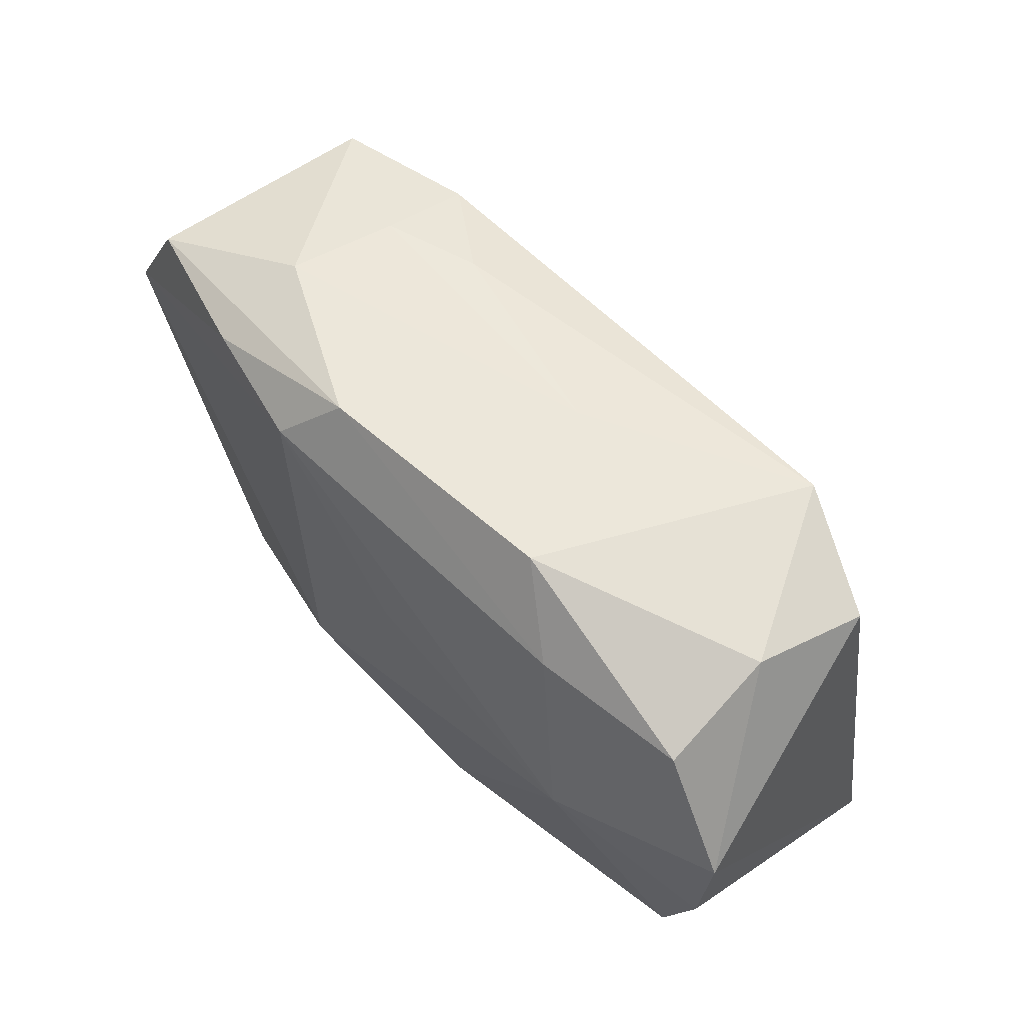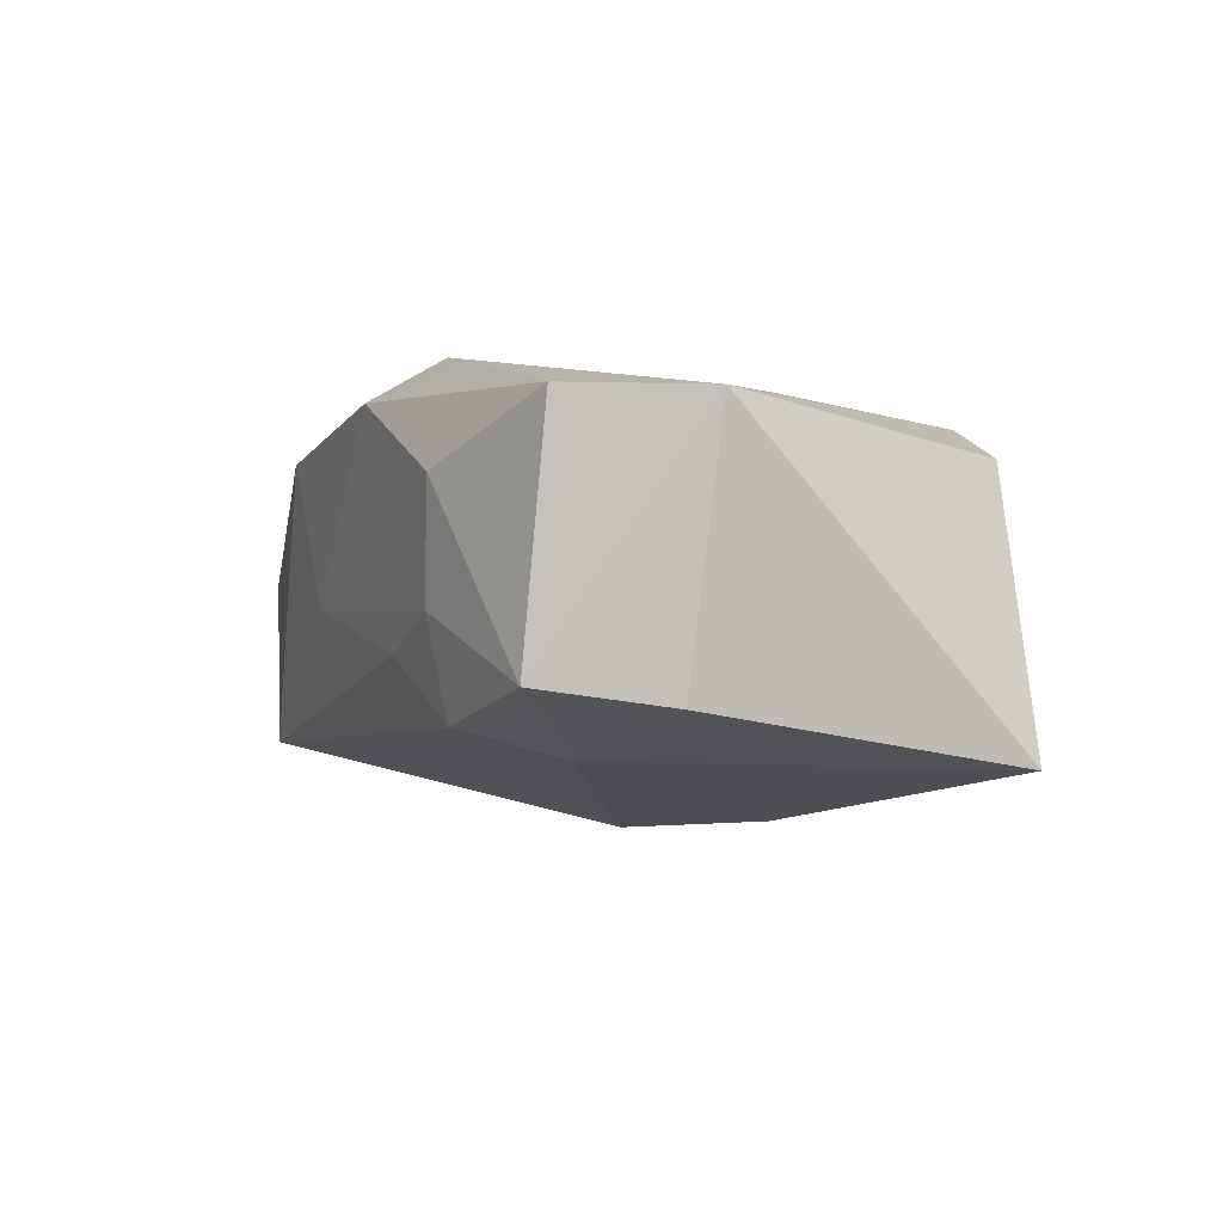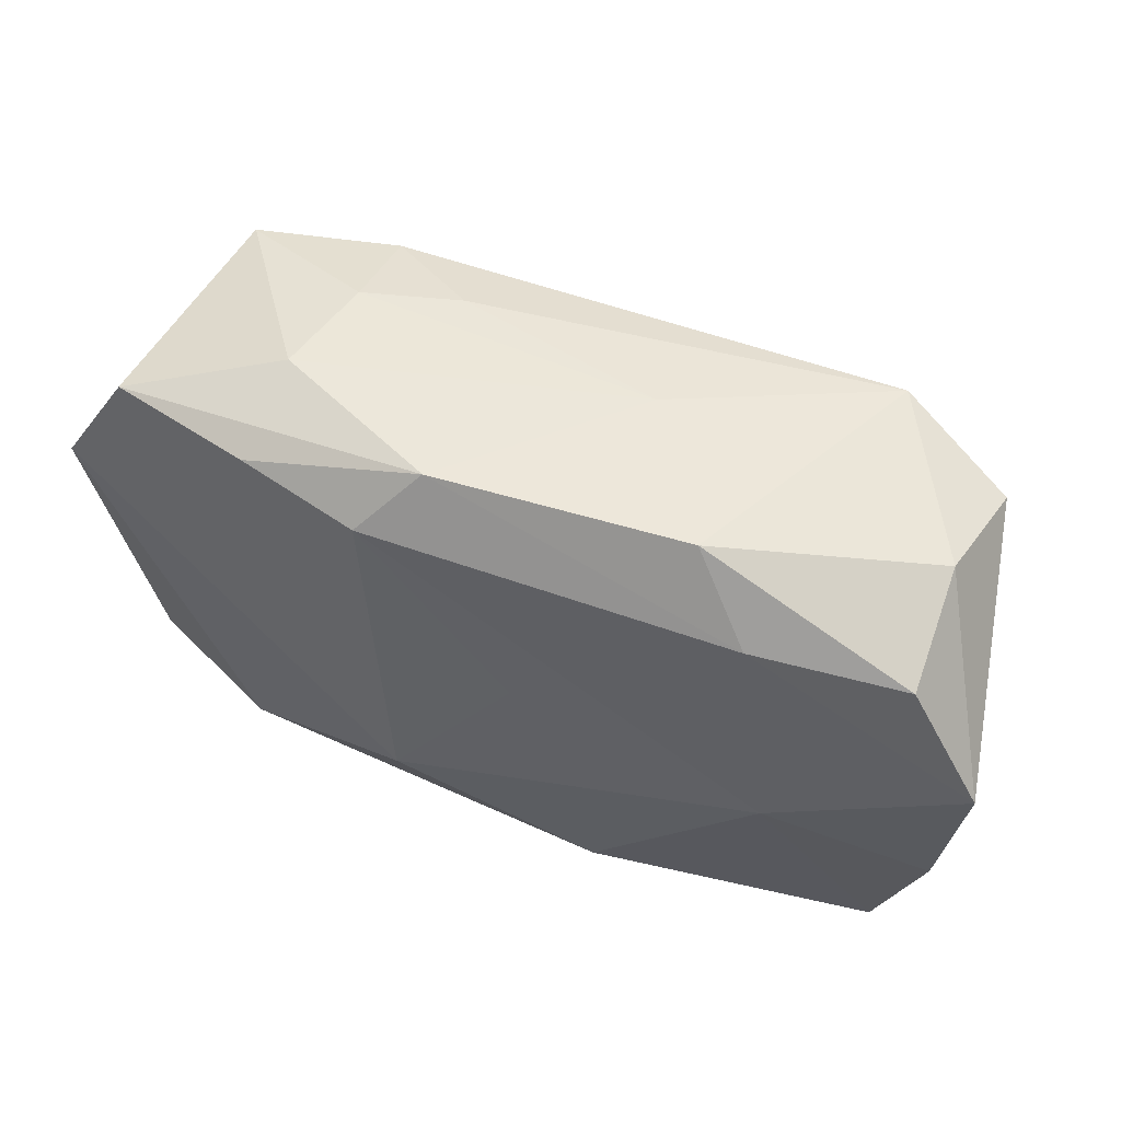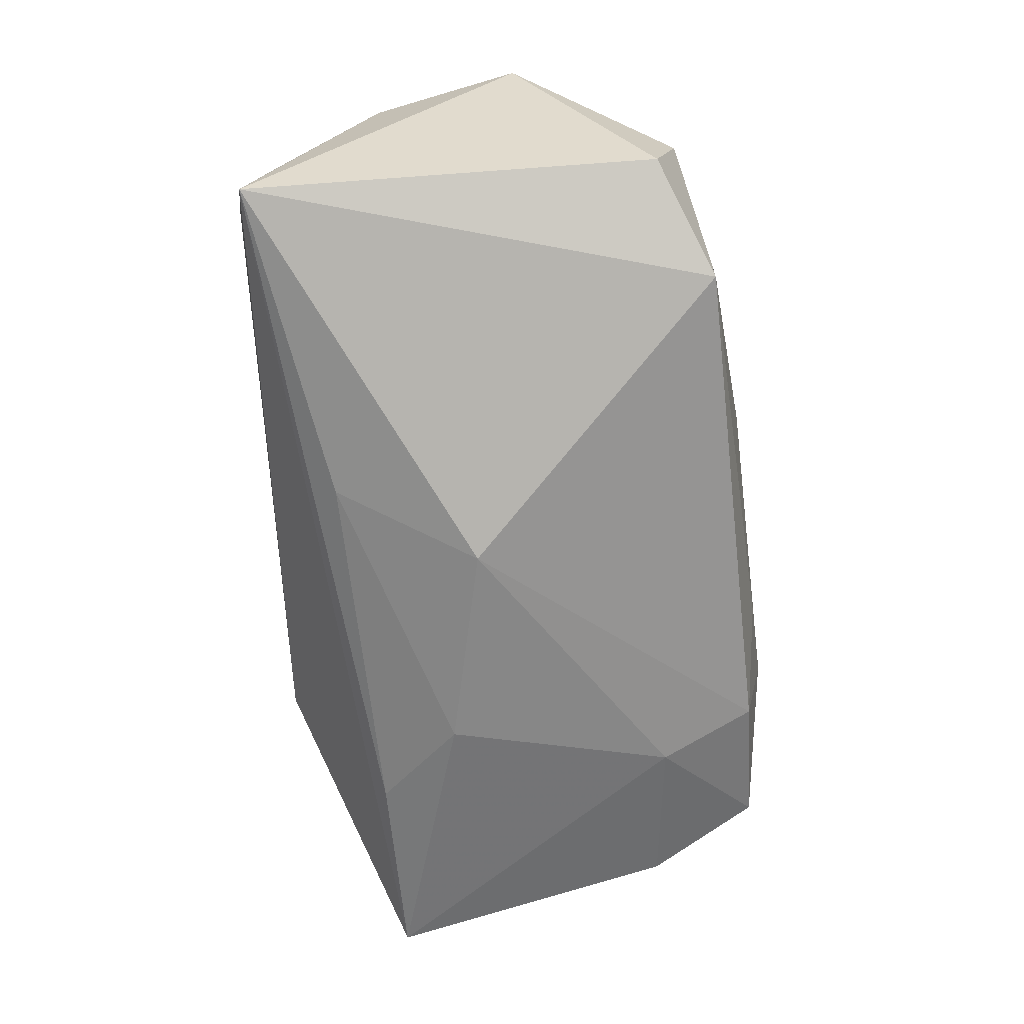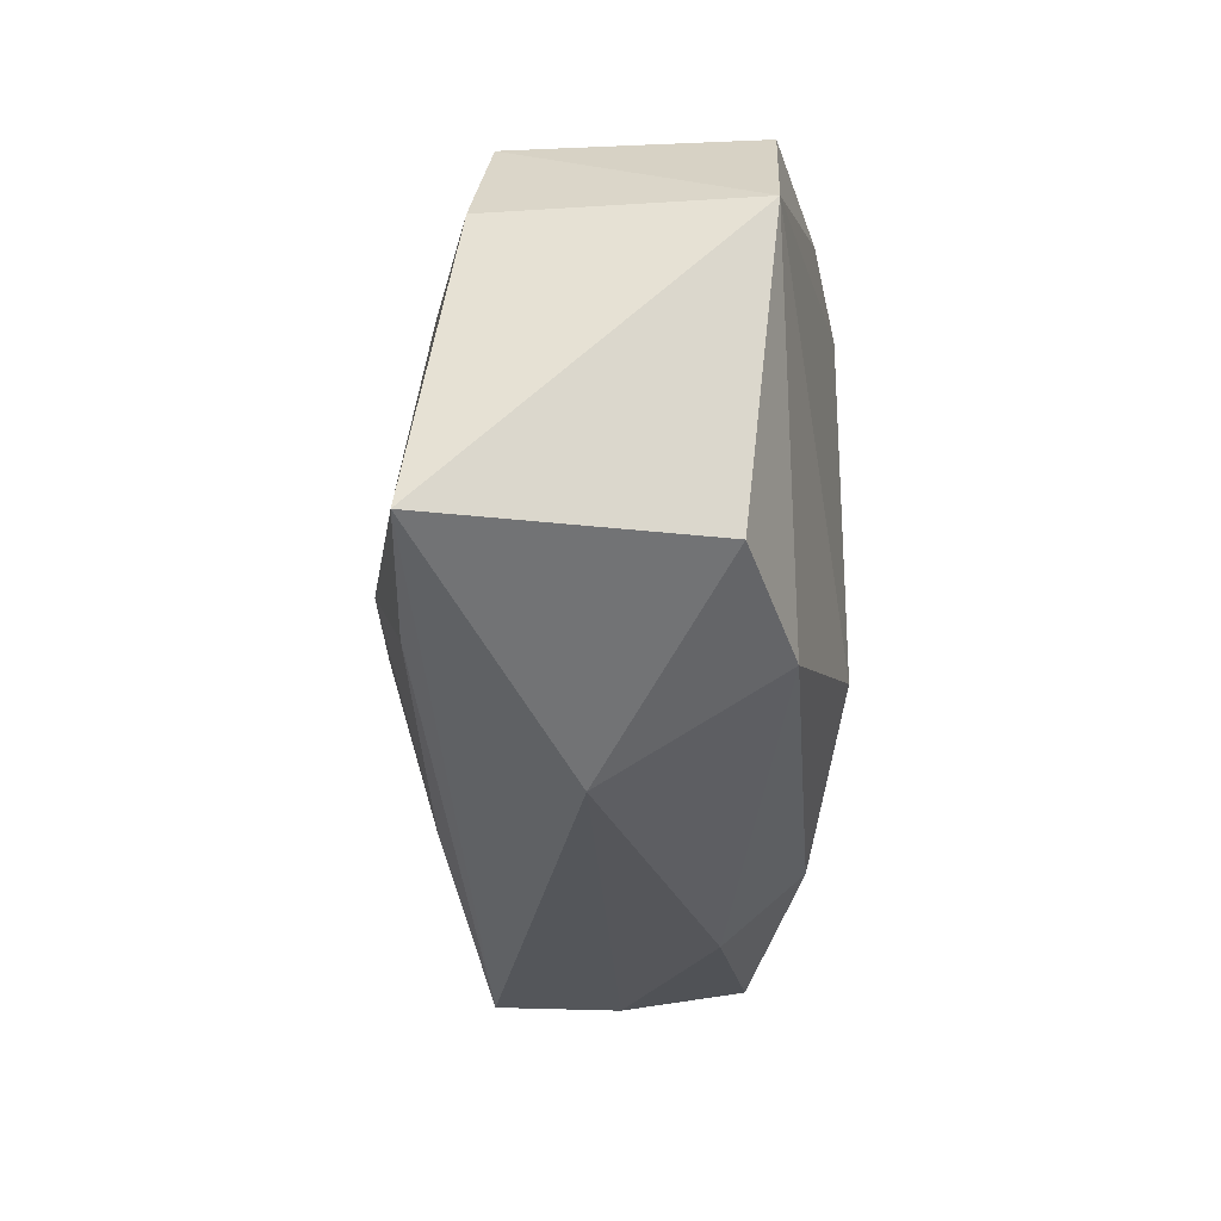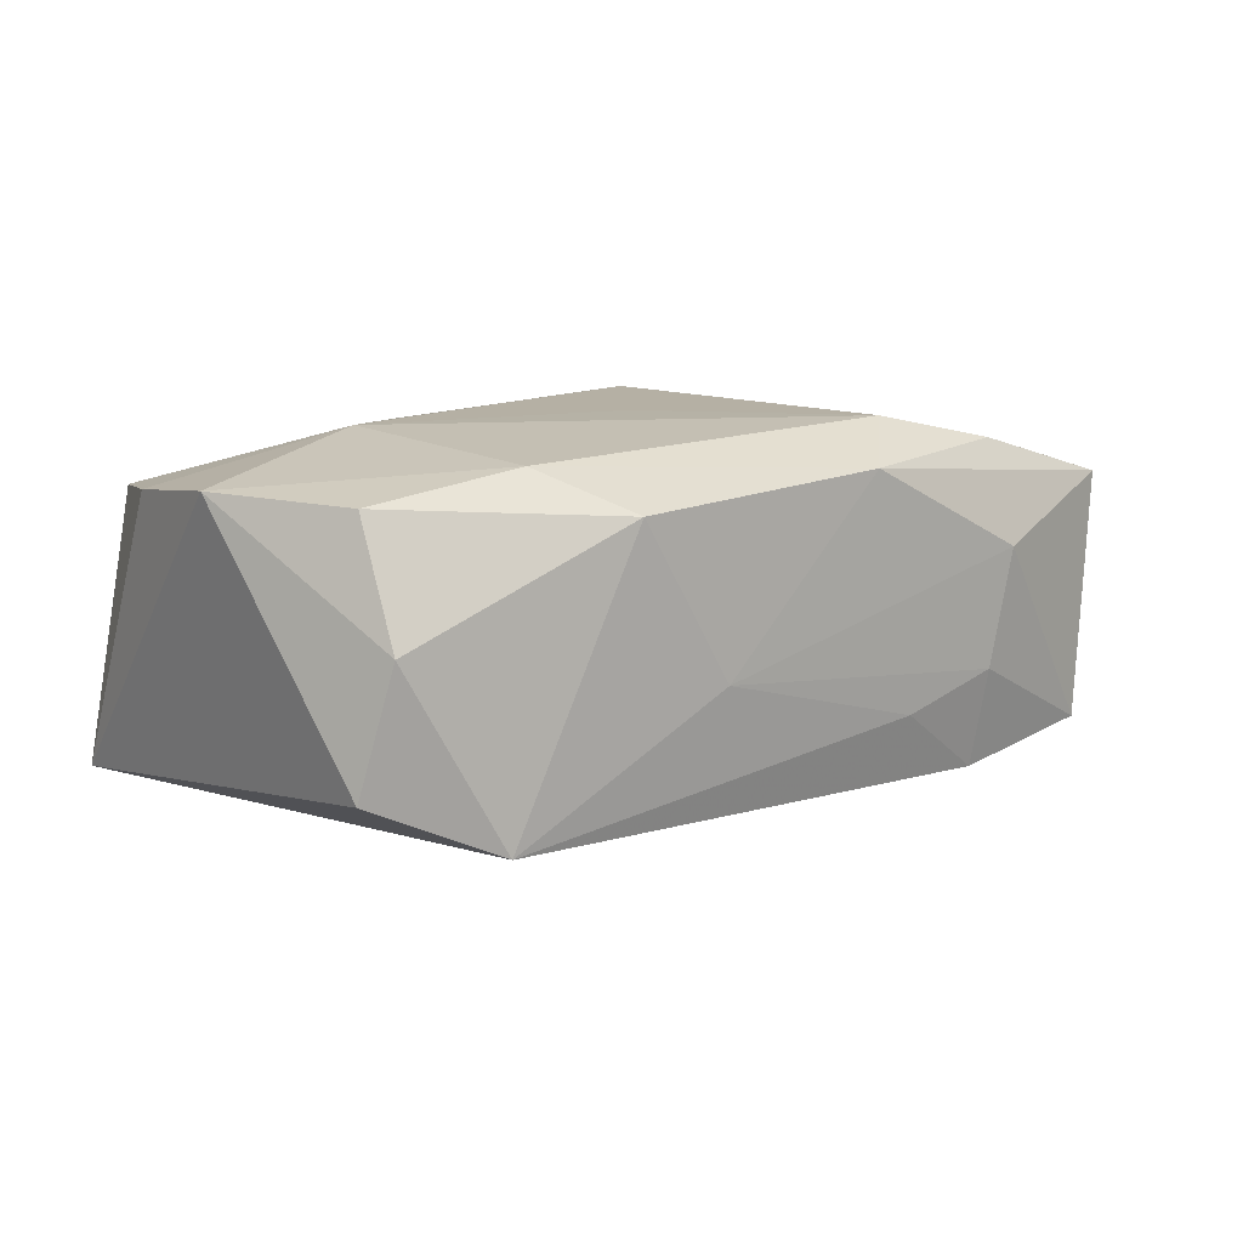
<metadata>
{"format":"obj","ext":"obj","renderer":"f3d","projection":"perspective","resolution":1024,"background":"white","views":[{"elev":54.6,"azim":46.5,"up":"+Y"},{"elev":-5.4,"azim":-115.1,"up":"+Z"},{"elev":49.3,"azim":20.7,"up":"+Y"},{"elev":-65.0,"azim":95.2,"up":"+Z"},{"elev":-28.2,"azim":-90.3,"up":"+Y"},{"elev":11.6,"azim":141.4,"up":"+Z"}]}
</metadata>
<code>
v -0.01037 0.02292 -0.00636
v -0.02164 0.01303 -0.01449
v 0.0081 0.02263 -0.001364
v 0.038 -0.00977 0.0121
v -0.02495 -0.01772 0.01144
v -0.01849 -0.02428 -0.003008
v 0.03362 -0.02062 0.01085
v 0.002379 0.003846 0.01669
v -0.01862 0.02346 -0.003705
v -0.01044 0.01868 0.01669
v 0.016 0.02243 0.01185
v 0.03788 -0.02059 -0.01146
v 0.02618 0.02047 -0.01159
v 0.01226 -0.02424 0.007634
v 0.03608 0.01614 -0.007018
v 0.04034 0.003586 0.01372
v -0.03378 0.02044 0.01056
v 0.003989 -0.002877 -0.01922
v -0.04028 0.0103 0.01005
v -0.04028 -0.0145 -0.01534
v 0.02104 0.01549 0.01509
v -0.0359 -0.01415 0.007315
v -0.0224 -0.01459 -0.01599
v -0.03659 0.01149 -0.01146
v 0.00997 -0.01539 -0.01524
v -0.008497 -0.01095 0.01669
v -0.01861 0.0216 -0.0121
v -0.01454 -0.006932 -0.01876
v -0.005628 0.02369 0.01352
v 0.03243 -0.02272 -0.0001736
v -0.02036 0.02405 0.006084
v 0.009052 -0.01921 0.01444
v -0.03127 0.02132 -0.009912
v -0.02101 0.02035 0.01433
v 0.03415 0.01832 0.003419
v 0.03411 0.01406 0.01315
v 0.02406 -0.002337 0.01655
f 10 19 26
f 13 12 18
f 19 20 22
f 18 12 25
f 24 20 19
f 19 33 24
f 24 2 20
f 33 2 24
f 17 33 19
f 35 13 11
f 18 25 28
f 28 2 18
f 20 2 28
f 12 20 23
f 23 25 12
f 20 28 23
f 23 28 25
f 27 2 33
f 33 9 27
f 27 13 18
f 18 2 27
f 11 13 3
f 19 10 34
f 34 17 19
f 31 9 33
f 33 17 31
f 31 3 9
f 12 4 7
f 4 37 7
f 26 19 5
f 19 22 5
f 6 20 12
f 14 5 6
f 6 22 20
f 6 5 22
f 8 10 26
f 26 37 8
f 8 37 10
f 10 37 21
f 12 13 15
f 13 35 15
f 13 27 1
f 1 27 9
f 1 3 13
f 9 3 1
f 17 34 29
f 29 31 17
f 29 34 10
f 11 3 29
f 3 31 29
f 29 21 11
f 10 21 29
f 12 7 30
f 30 7 14
f 30 6 12
f 14 6 30
f 26 5 32
f 32 37 26
f 32 7 37
f 14 7 32
f 32 5 14
f 16 37 4
f 16 21 37
f 16 15 35
f 16 4 12
f 12 15 16
f 11 21 36
f 21 16 36
f 36 35 11
f 36 16 35

</code>
